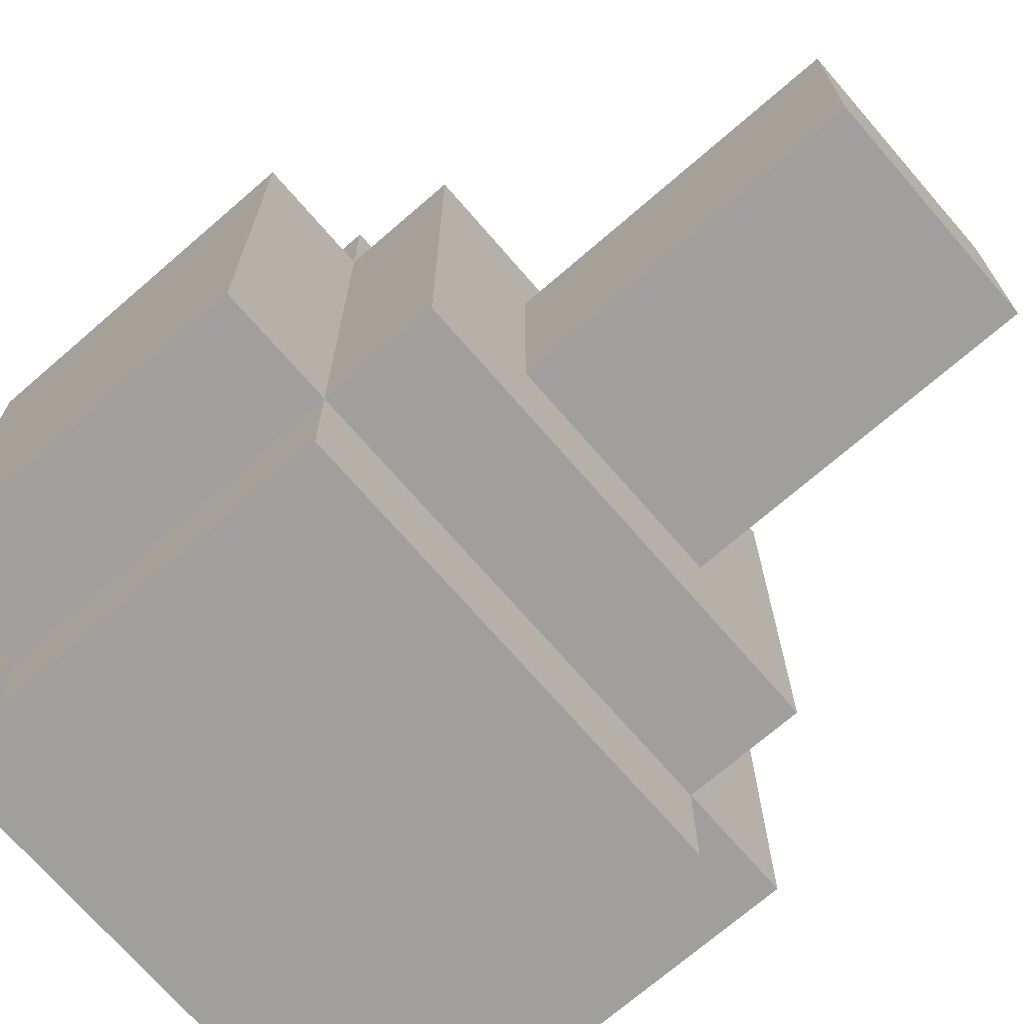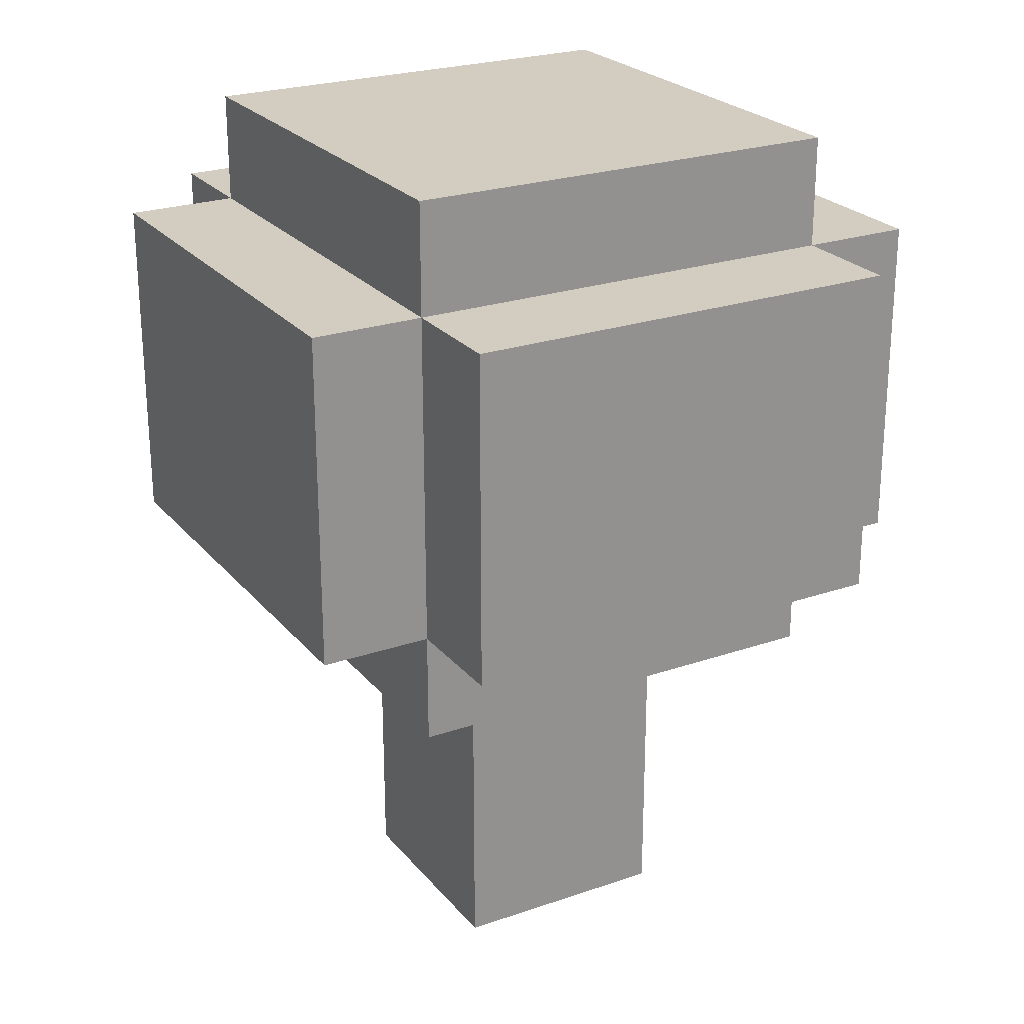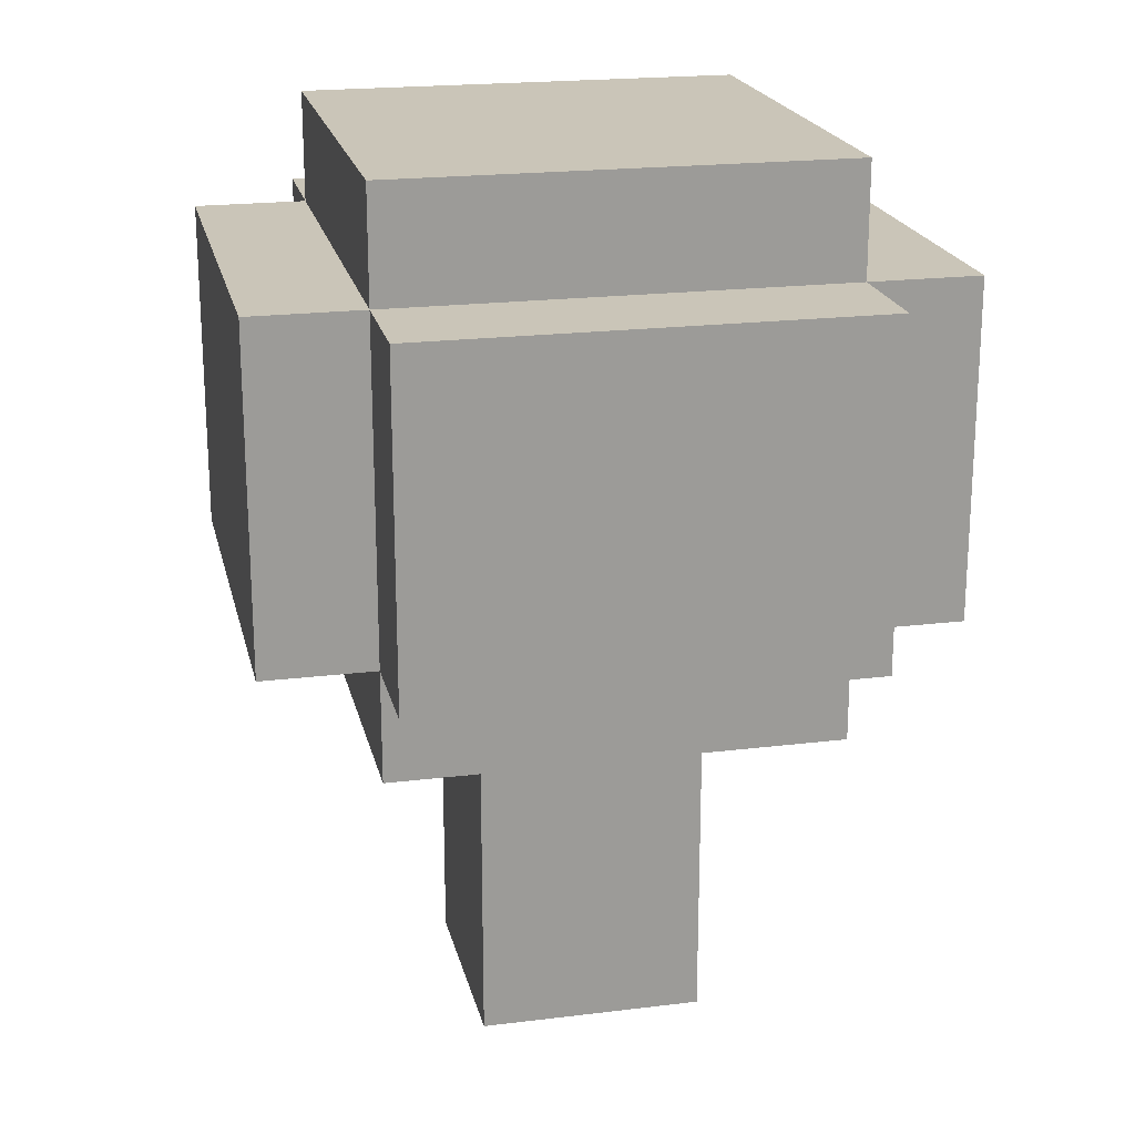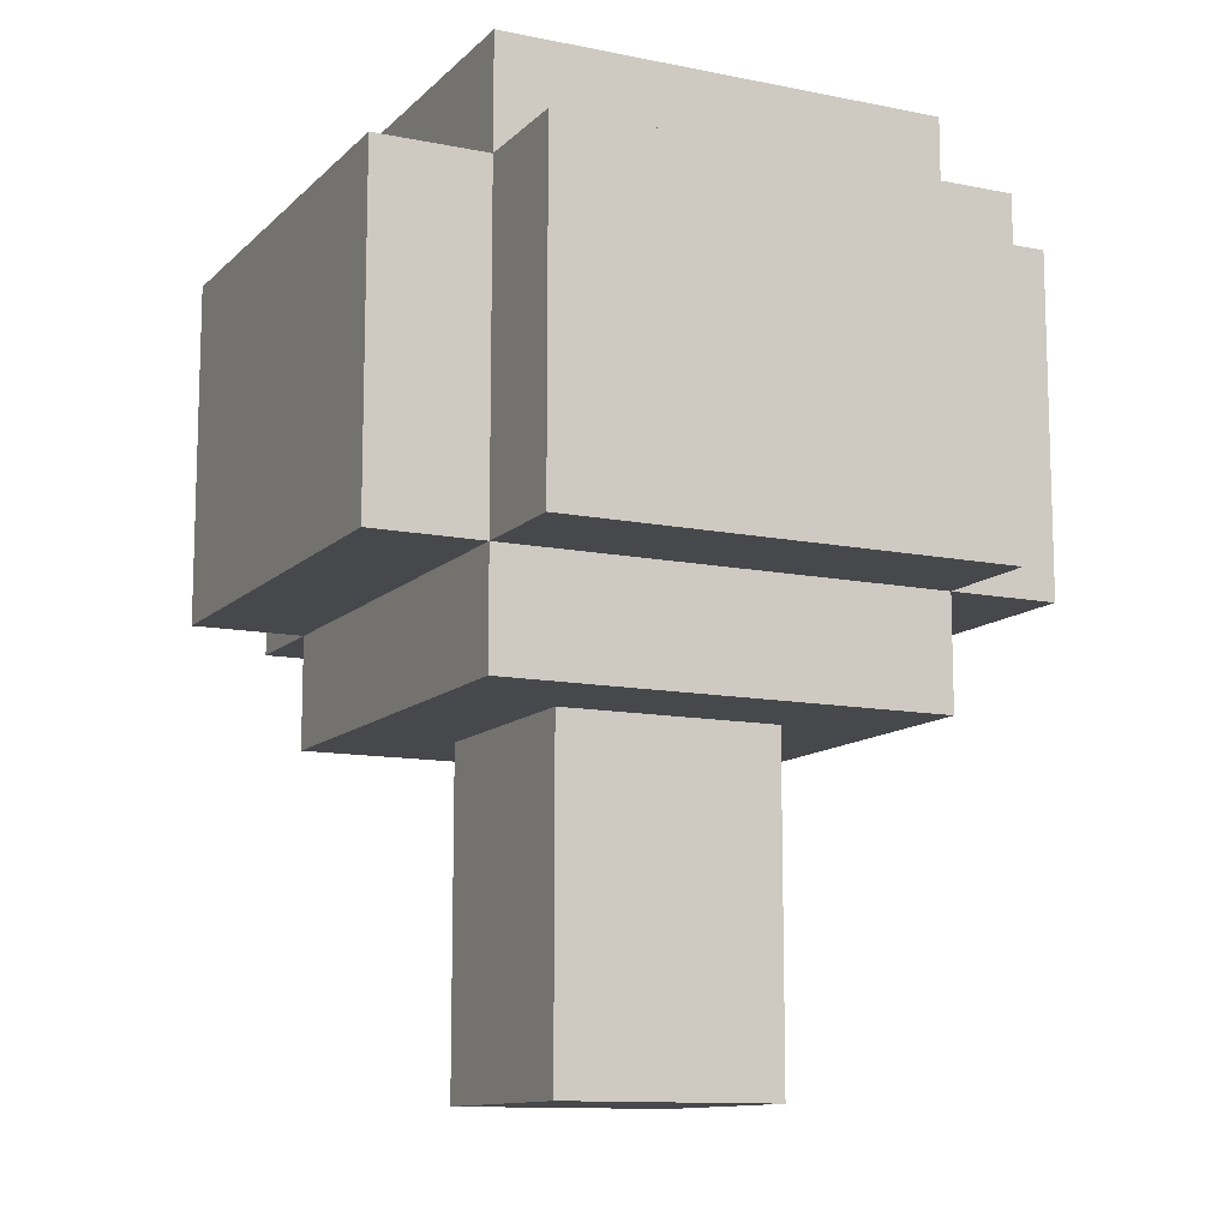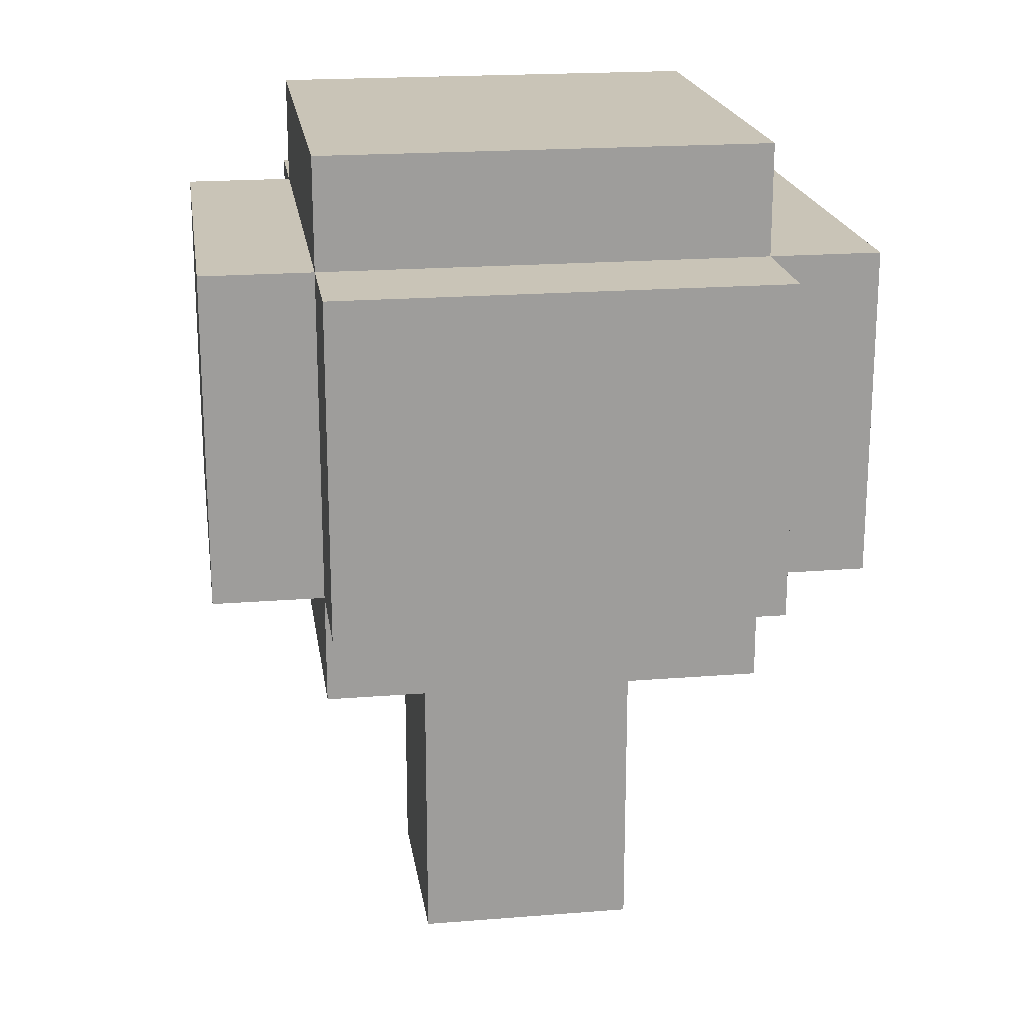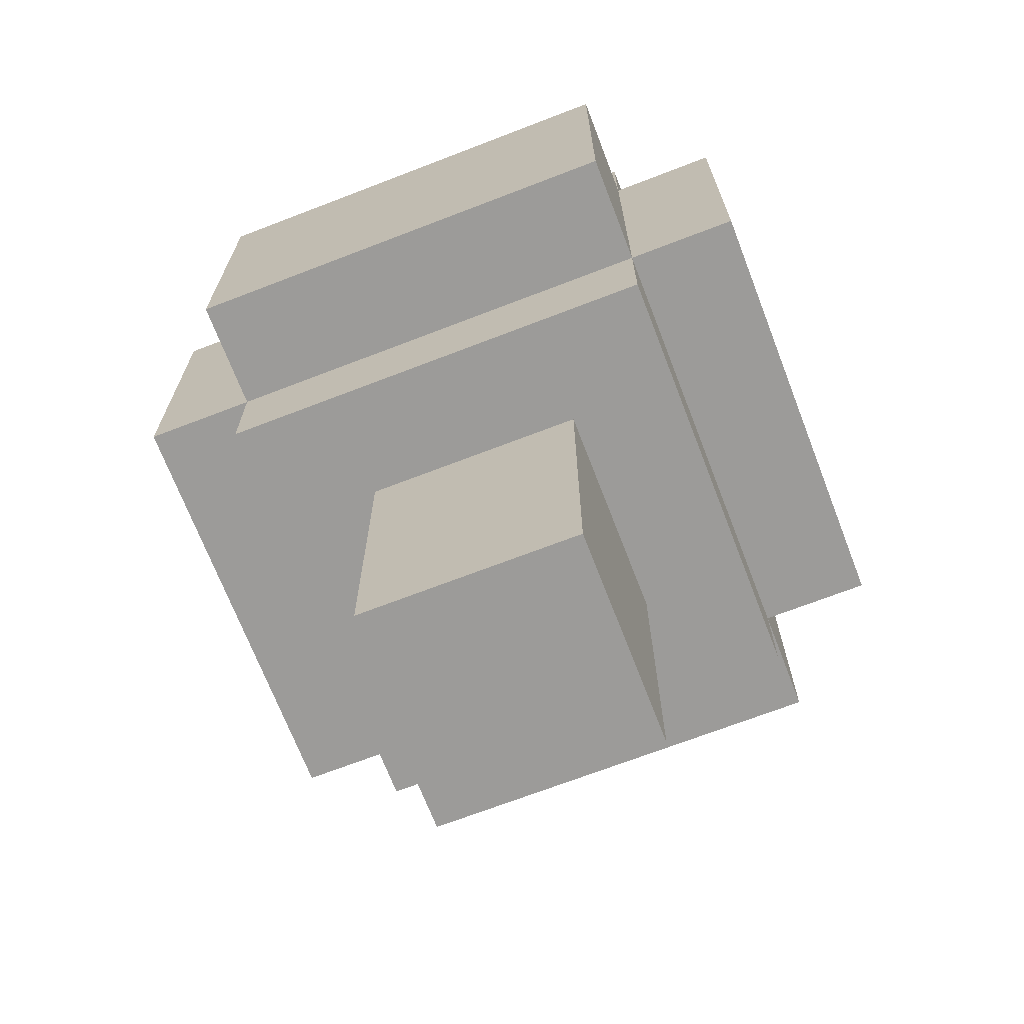
<metadata>
{"format":"obj","ext":"obj","renderer":"f3d","projection":"perspective","resolution":1024,"background":"white","views":[{"elev":-71.3,"azim":-49.1,"up":"+Z"},{"elev":24.3,"azim":-119.6,"up":"+Y"},{"elev":20.5,"azim":-12.6,"up":"+Y"},{"elev":-11.6,"azim":63.9,"up":"+Y"},{"elev":19.9,"azim":81.6,"up":"+Y"},{"elev":-69.7,"azim":21.1,"up":"+Y"}]}
</metadata>
<code>
o
v -0.3 0.4 0.2
v -0.3 0.4 -0.2
v -0.3 0.7 0.2
v -0.3 0.7 -0.2
v -0.2 0.3 0.2
v -0.2 0.3 -0.2
v -0.2 0.4 0.3
v -0.2 0.4 0.2
v -0.2 0.4 -0.2
v -0.2 0.4 -0.3
v -0.2 0.7 0.3
v -0.2 0.7 0.2
v -0.2 0.7 -0.2
v -0.2 0.7 -0.3
v -0.2 0.8 0.2
v -0.2 0.8 -0.2
v -0.1 0 0.1
v -0.1 0 -0.1
v -0.1 0.3 0.1
v -0.1 0.3 -0.1
v 0.1 0 0.1
v 0.1 0 -0.1
v 0.1 0.3 0.1
v 0.1 0.3 -0.1
v 0.2 0.3 0.2
v 0.2 0.3 -0.2
v 0.2 0.4 0.3
v 0.2 0.4 0.2
v 0.2 0.4 -0.2
v 0.2 0.4 -0.3
v 0.2 0.7 0.3
v 0.2 0.7 0.2
v 0.2 0.7 -0.2
v 0.2 0.7 -0.3
v 0.2 0.8 0.2
v 0.2 0.8 -0.2
v 0.3 0.4 0.2
v 0.3 0.4 -0.2
v 0.3 0.7 0.2
v 0.3 0.7 -0.2
v -0.2 0.4 0.3
v -0.2 0.7 0.3
v 0.2 0.4 0.3
v 0.2 0.7 0.3
v -0.3 0.4 0.2
v -0.3 0.7 0.2
v -0.2 0.3 0.2
v -0.2 0.4 0.2
v -0.2 0.7 0.2
v -0.2 0.8 0.2
v 0.2 0.3 0.2
v 0.2 0.4 0.2
v 0.2 0.7 0.2
v 0.2 0.8 0.2
v 0.3 0.4 0.2
v 0.3 0.7 0.2
v -0.1 0 0.1
v -0.1 0.3 0.1
v 0.1 0 0.1
v 0.1 0.3 0.1
v -0.1 0 -0.1
v -0.1 0.3 -0.1
v 0.1 0 -0.1
v 0.1 0.3 -0.1
v -0.3 0.4 -0.2
v -0.3 0.7 -0.2
v -0.2 0.3 -0.2
v -0.2 0.4 -0.2
v -0.2 0.7 -0.2
v -0.2 0.8 -0.2
v 0.2 0.3 -0.2
v 0.2 0.4 -0.2
v 0.2 0.7 -0.2
v 0.2 0.8 -0.2
v 0.3 0.4 -0.2
v 0.3 0.7 -0.2
v -0.2 0.4 -0.3
v -0.2 0.7 -0.3
v 0.2 0.4 -0.3
v 0.2 0.7 -0.3
v -0.1 0 0.1
v 0.1 0 0.1
v -0.1 0 -0.1
v 0.1 0 -0.1
v -0.2 0.3 0.2
v 0.2 0.3 0.2
v -0.1 0.3 0.1
v 0.1 0.3 0.1
v -0.1 0.3 -0.1
v 0.1 0.3 -0.1
v -0.2 0.3 -0.2
v 0.2 0.3 -0.2
v -0.2 0.4 0.3
v 0.2 0.4 0.3
v -0.3 0.4 0.2
v -0.2 0.4 0.2
v 0.2 0.4 0.2
v 0.3 0.4 0.2
v -0.3 0.4 -0.2
v -0.2 0.4 -0.2
v 0.2 0.4 -0.2
v 0.3 0.4 -0.2
v -0.2 0.4 -0.3
v 0.2 0.4 -0.3
v -0.2 0.7 0.3
v 0.2 0.7 0.3
v -0.3 0.7 0.2
v -0.2 0.7 0.2
v 0.2 0.7 0.2
v 0.3 0.7 0.2
v -0.3 0.7 -0.2
v -0.2 0.7 -0.2
v 0.2 0.7 -0.2
v 0.3 0.7 -0.2
v -0.2 0.7 -0.3
v 0.2 0.7 -0.3
v -0.2 0.8 0.2
v 0.2 0.8 0.2
v -0.2 0.8 -0.2
v 0.2 0.8 -0.2
f 3 2 1
f 4 2 3
f 8 6 5
f 9 6 8
f 11 8 7
f 12 8 11
f 13 10 9
f 14 10 13
f 15 13 12
f 16 13 15
f 19 18 17
f 20 18 19
f 21 22 23
f 23 22 24
f 25 26 28
f 28 26 29
f 27 28 31
f 31 28 32
f 29 30 33
f 33 30 34
f 32 33 35
f 35 33 36
f 37 38 39
f 39 38 40
f 43 42 41
f 44 42 43
f 48 46 45
f 49 46 48
f 51 48 47
f 52 48 51
f 53 50 49
f 54 50 53
f 55 53 52
f 56 53 55
f 59 58 57
f 60 58 59
f 61 62 63
f 63 62 64
f 65 66 68
f 68 66 69
f 67 68 71
f 71 68 72
f 69 70 73
f 73 70 74
f 72 73 75
f 75 73 76
f 77 78 79
f 79 78 80
f 83 82 81
f 84 82 83
f 87 86 85
f 88 86 87
f 89 87 85
f 90 86 88
f 91 89 85
f 91 90 89
f 92 86 90
f 92 90 91
f 96 94 93
f 97 94 96
f 99 96 95
f 100 96 99
f 101 98 97
f 102 98 101
f 103 101 100
f 104 101 103
f 105 106 108
f 108 106 109
f 107 108 111
f 111 108 112
f 109 110 113
f 113 110 114
f 112 113 115
f 115 113 116
f 117 118 119
f 119 118 120

</code>
